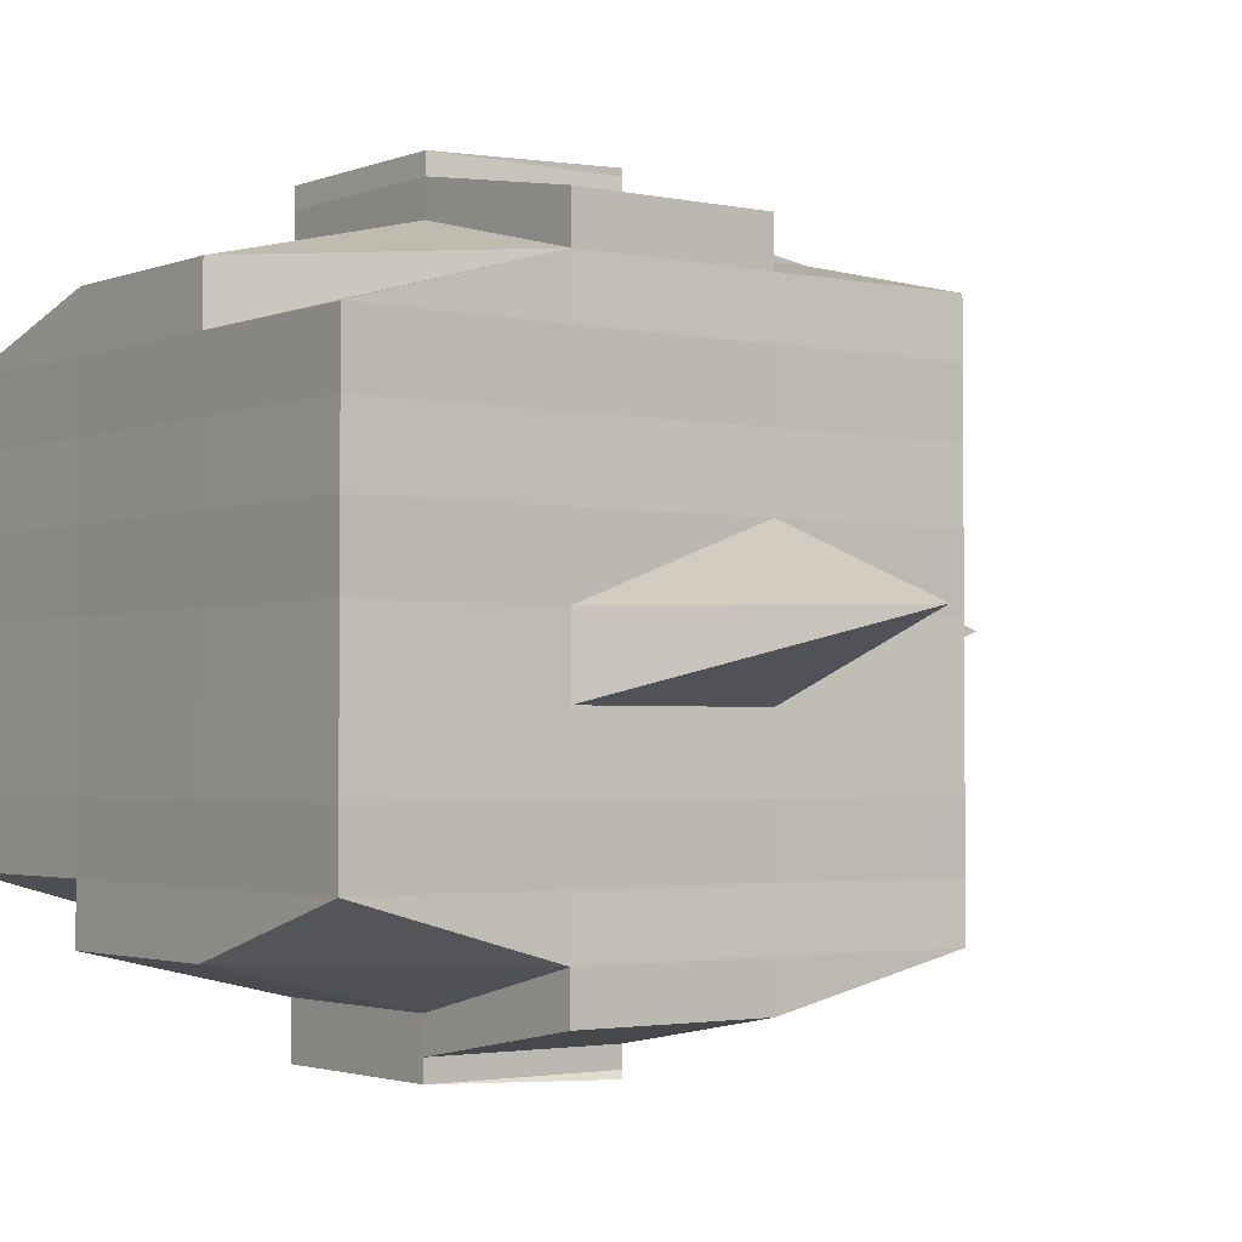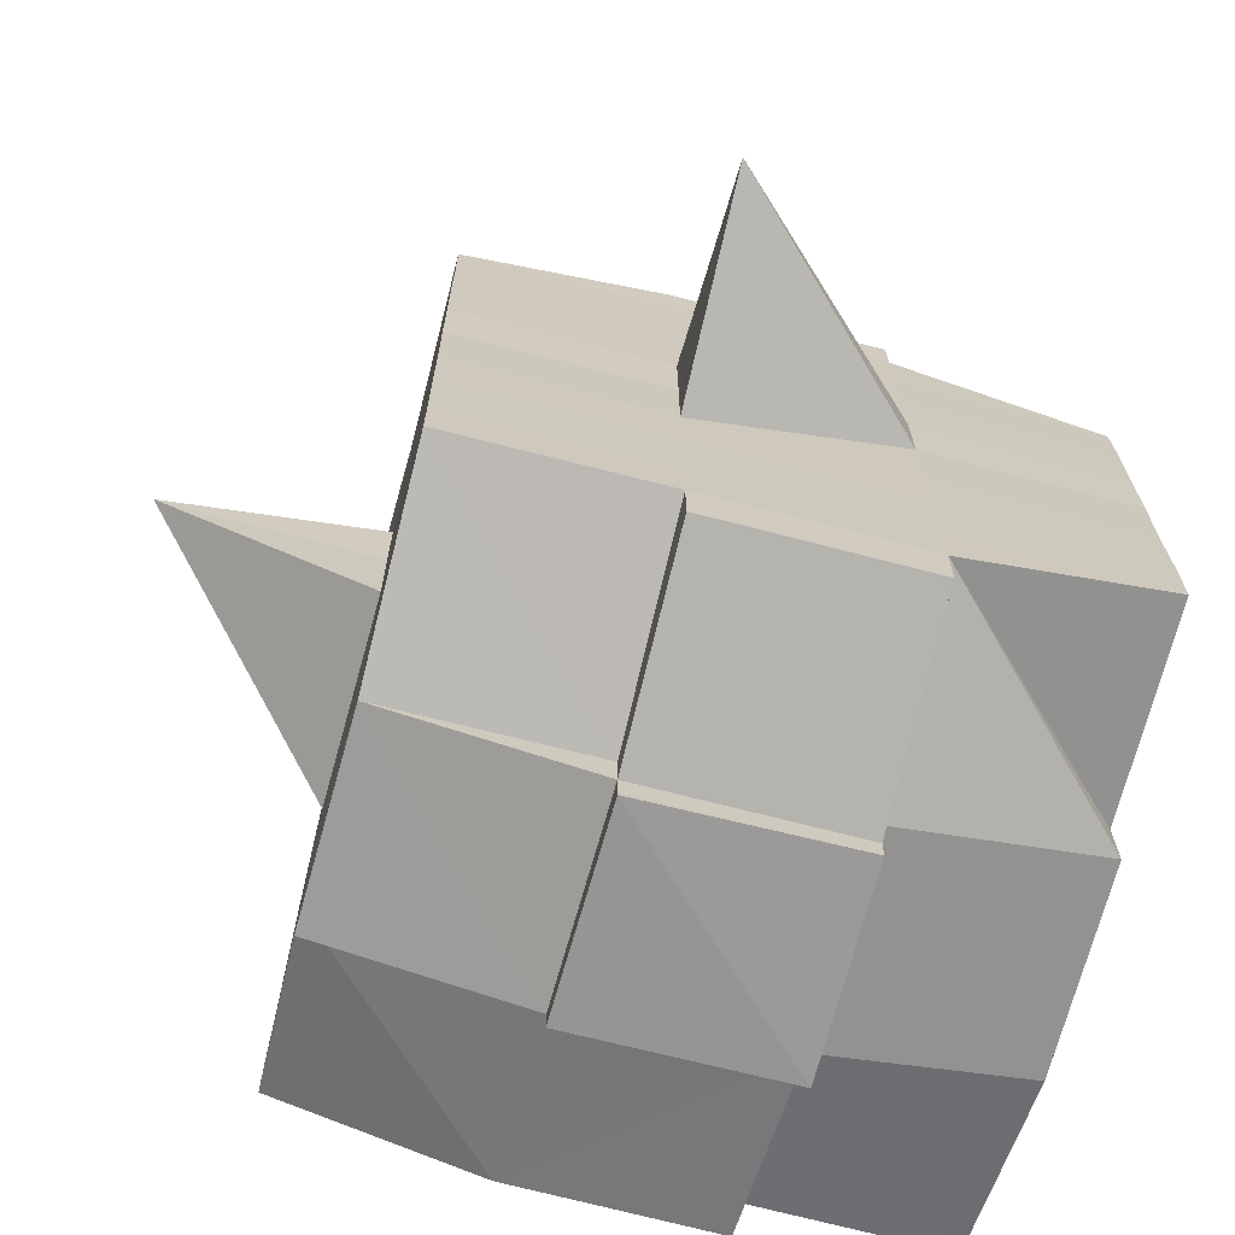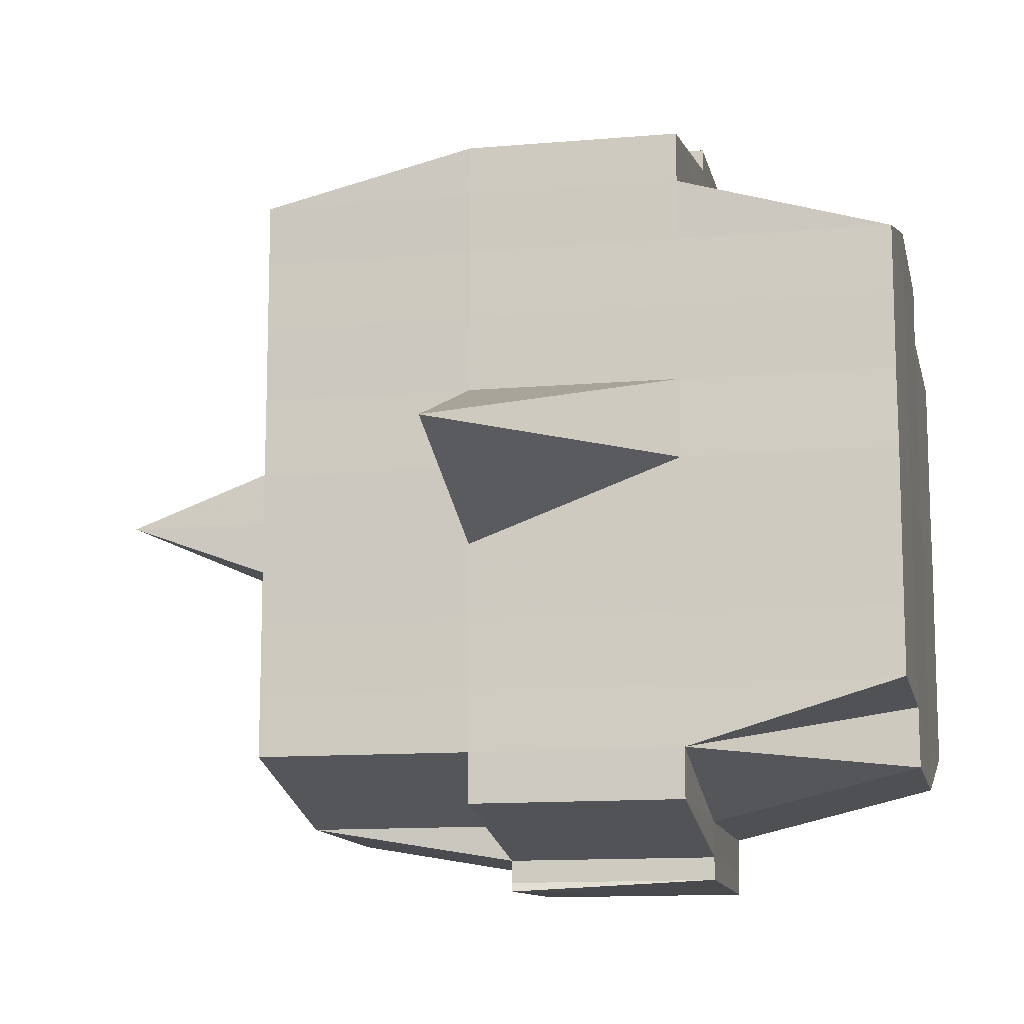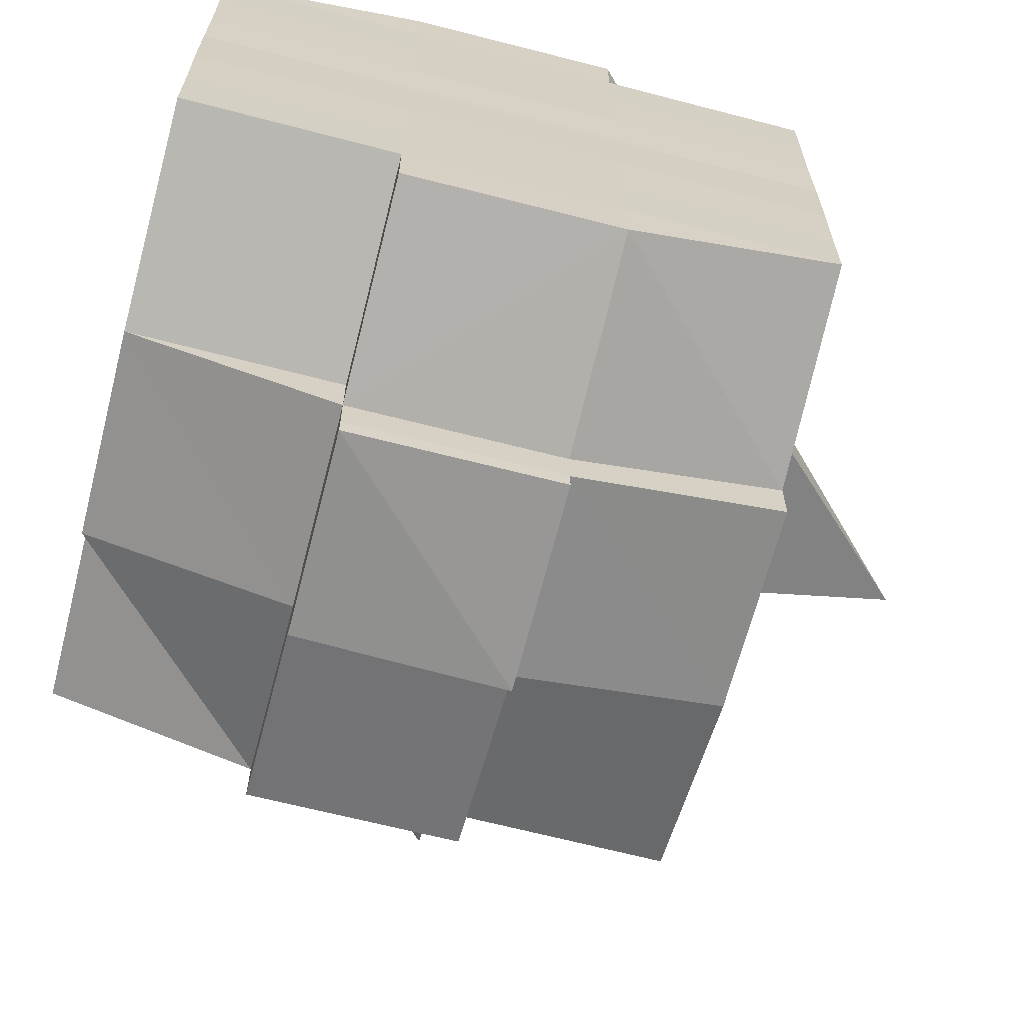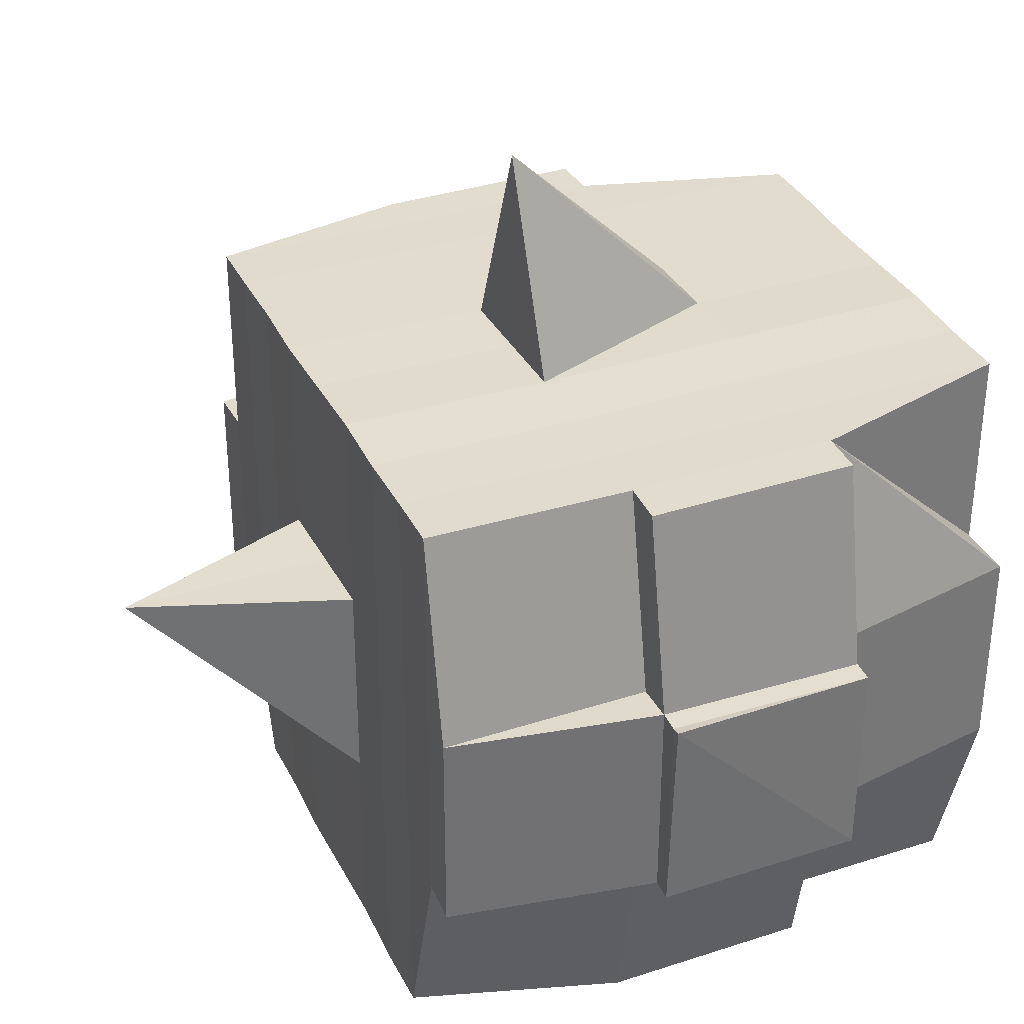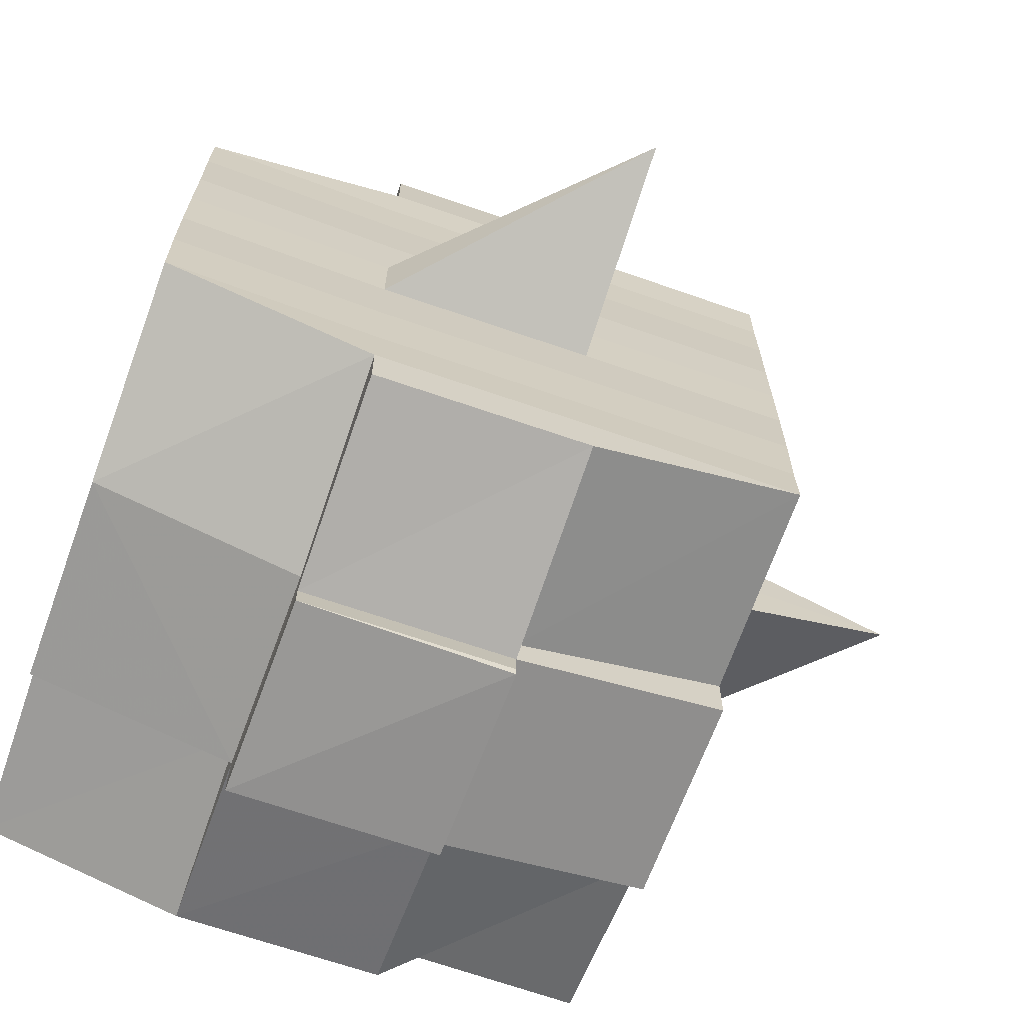
<metadata>
{"format":"obj","ext":"obj","renderer":"f3d","projection":"perspective","resolution":1024,"background":"white","views":[{"elev":-2.3,"azim":143.0,"up":"+Z"},{"elev":-69.9,"azim":-104.7,"up":"+Z"},{"elev":-12.6,"azim":-78.3,"up":"+Z"},{"elev":-65.7,"azim":75.5,"up":"+Z"},{"elev":34.3,"azim":-23.1,"up":"+Y"},{"elev":-68.1,"azim":160.3,"up":"+Z"}]}
</metadata>
<code>
o 195
v 2216 1880 9.154
v 2216 1880 9.154
v 2216 1880 9.154
v 2216 1880 9.154
v 2216 1880 9.154
v 2216 1880 9.153
v 2216 1880 9.154
v 2216 1880 9.154
v 2216 1880 9.154
v 2216 1880 9.154
v 2216 1880 9.153
v 2216 1880 9.153
v 2216 1880 9.154
v 2216 1880 9.154
v 2216 1880 9.154
v 2216 1880 9.154
v 2216 1880 9.154
v 2216 1880 9.153
v 2216 1880 9.153
v 2216 1880 9.153
v 2216 1880 9.154
v 2216 1880 9.154
v 2216 1880 9.151
v 2216 1880 9.153
v 2216 1880 9.148
v 2216 1880 9.151
v 2216 1880 9.151
v 2216 1880 9.151
v 2216 1880 9.153
v 2216 1880 9.148
v 2216 1880 9.153
v 2216 1880 9.154
v 2216 1880 9.146
v 2216 1880 9.146
v 2216 1880 9.153
v 2216 1880 9.151
v 2216 1880 9.153
v 2216 1880 9.154
v 2216 1880 9.151
v 2216 1880 9.151
v 2216 1880 9.148
v 2216 1880 9.148
v 2216 1880 9.148
v 2216 1880 9.151
v 2216 1880 9.153
v 2216 1880 9.153
v 2216 1880 9.151
v 2216 1880 9.151
v 2216 1880 9.153
v 2216 1880 9.148
v 2216 1880 9.146
v 2216 1880 9.146
v 2216 1880 9.148
v 2216 1880 9.146
v 2216 1880 9.146
v 2216 1880 9.142
v 2216 1880 9.146
v 2216 1880 9.142
v 2216 1880 9.146
v 2216 1880 9.142
v 2216 1880 9.146
v 2216 1880 9.148
v 2216 1880 9.142
v 2216 1880 9.142
v 2216 1880 9.146
v 2216 1880 9.146
v 2216 1880 9.142
v 2216 1880 9.148
v 2216 1880 9.139
v 2216 1880 9.148
v 2216 1880 9.151
v 2216 1880 9.148
v 2216 1880 9.151
v 2216 1880 9.135
v 2216 1880 9.139
v 2216 1880 9.139
v 2216 1880 9.139
v 2216 1880 9.135
v 2216 1880 9.131
v 2216 1880 9.135
v 2216 1880 9.131
v 2216 1880 9.135
v 2216 1880 9.135
v 2216 1880 9.139
v 2216 1880 9.131
v 2216 1880 9.131
v 2216 1880 9.128
v 2216 1880 9.131
v 2216 1880 9.124
v 2216 1880 9.128
v 2216 1880 9.128
v 2216 1880 9.122
v 2216 1880 9.124
v 2216 1880 9.124
v 2216 1880 9.131
v 2216 1880 9.128
v 2216 1880 9.135
v 2216 1880 9.131
v 2216 1880 9.135
v 2216 1880 9.131
v 2216 1880 9.135
v 2216 1880 9.128
v 2216 1880 9.139
v 2216 1880 9.135
v 2216 1880 9.131
v 2216 1880 9.139
v 2216 1880 9.139
v 2216 1880 9.135
v 2216 1880 9.139
v 2216 1880 9.142
v 2216 1880 9.142
v 2216 1880 9.146
v 2216 1880 9.139
v 2216 1880 9.139
v 2216 1880 9.135
v 2216 1880 9.142
v 2216 1880 9.146
v 2216 1880 9.146
v 2216 1880 9.148
v 2216 1880 9.148
v 2216 1880 9.151
v 2216 1880 9.148
v 2216 1880 9.146
v 2216 1880 9.142
v 2216 1880 9.148
v 2216 1880 9.148
v 2216 1880 9.148
v 2216 1880 9.146
v 2216 1880 9.139
v 2216 1880 9.139
v 2216 1880 9.142
v 2216 1880 9.135
v 2216 1880 9.131
v 2216 1880 9.135
v 2216 1880 9.135
v 2216 1880 9.139
v 2216 1880 9.131
v 2216 1880 9.128
v 2216 1880 9.131
v 2216 1880 9.131
v 2216 1880 9.135
v 2216 1880 9.128
v 2216 1880 9.124
v 2216 1880 9.128
v 2216 1880 9.122
v 2216 1880 9.124
v 2216 1880 9.124
v 2216 1880 9.128
v 2216 1880 9.131
v 2216 1880 9.128
v 2216 1880 9.124
v 2216 1880 9.124
v 2216 1880 9.128
v 2216 1880 9.122
v 2216 1880 9.122
v 2216 1880 9.122
v 2216 1880 9.122
v 2216 1880 9.119
v 2216 1880 9.119
v 2216 1880 9.122
v 2216 1880 9.119
v 2216 1880 9.119
v 2216 1880 9.122
v 2216 1880 9.117
v 2216 1880 9.117
v 2216 1880 9.119
v 2216 1880 9.116
v 2216 1880 9.116
v 2216 1880 9.119
v 2216 1880 9.117
v 2216 1880 9.117
v 2216 1880 9.119
v 2216 1880 9.122
v 2216 1880 9.119
v 2216 1880 9.117
v 2216 1880 9.117
v 2216 1880 9.119
v 2216 1880 9.117
v 2216 1880 9.119
v 2216 1880 9.117
v 2216 1880 9.116
v 2216 1880 9.116
v 2216 1880 9.117
v 2216 1880 9.119
v 2216 1880 9.119
v 2216 1880 9.122
v 2216 1880 9.122
v 2216 1880 9.122
v 2216 1880 9.122
v 2216 1880 9.124
v 2216 1880 9.124
v 2216 1880 9.122
v 2216 1880 9.124
v 2216 1880 9.124
v 2216 1880 9.124
v 2216 1880 9.128
v 2216 1880 9.128
v 2216 1880 9.124
v 2216 1880 9.122
v 2216 1880 9.128
v 2216 1880 9.124
v 2216 1880 9.128
v 2216 1880 9.131
v 2216 1880 9.122
v 2216 1880 9.119
v 2216 1880 9.131
v 2216 1880 9.135
v 2216 1880 9.135
v 2216 1880 9.139
v 2216 1880 9.131
v 2216 1880 9.122
v 2216 1880 9.119
v 2216 1880 9.119
v 2216 1880 9.128
v 2216 1880 9.128
v 2216 1880 9.124
v 2216 1880 9.131
v 2216 1880 9.117
v 2216 1880 9.119
v 2216 1880 9.122
v 2216 1880 9.122
v 2216 1880 9.119
v 2216 1880 9.119
v 2216 1880 9.119
v 2216 1880 9.122
v 2216 1880 9.117
v 2216 1880 9.119
v 2216 1880 9.119
v 2216 1880 9.119
v 2216 1880 9.122
v 2216 1880 9.122
v 2216 1880 9.124
v 2216 1880 9.124
v 2216 1880 9.153
v 2216 1880 9.151
v 2216 1880 9.153
v 2216 1880 9.151
v 2216 1880 9.153
v 2216 1880 9.151
v 2216 1880 9.151
v 2216 1880 9.153
v 2216 1880 9.151
v 2216 1880 9.148
v 2216 1880 9.151
v 2216 1880 9.148
v 2216 1880 9.151
v 2216 1880 9.151
v 2216 1880 9.151
v 2216 1880 9.148
v 2216 1880 9.148
v 2216 1880 9.148
v 2216 1880 9.146
v 2216 1880 9.146
v 2216 1880 9.148
v 2216 1880 9.142
v 2216 1880 9.142
v 2216 1880 9.139
v 2216 1880 9.146
v 2216 1880 9.148
v 2216 1880 9.148
v 2216 1880 9.151
v 2216 1880 9.146
v 2216 1880 9.148
v 2216 1880 9.146
v 2216 1880 9.142
v 2216 1880 9.142
v 2216 1880 9.142
v 2216 1880 9.139
v 2216 1880 9.139
v 2216 1880 9.139
v 2216 1880 9.135
v 2216 1880 9.135
v 2216 1880 9.135
v 2216 1880 9.135
v 2216 1880 9.139
v 2216 1880 9.131
v 2216 1880 9.135
v 2216 1880 9.131
v 2216 1880 9.135
v 2216 1880 9.131
v 2216 1880 9.128
v 2216 1880 9.131
v 2216 1880 9.135
v 2216 1880 9.139
v 2216 1880 9.124
v 2216 1880 9.128
v 2216 1880 9.124
v 2216 1880 9.122
v 2216 1880 9.124
v 2216 1880 9.122
v 2216 1880 9.119
v 2216 1880 9.122
v 2216 1880 9.122
v 2216 1880 9.122
v 2216 1880 9.124
v 2216 1880 9.128
v 2216 1880 9.124
v 2216 1880 9.131
v 2216 1880 9.131
v 2216 1880 9.135
v 2216 1880 9.135
v 2216 1880 9.139
v 2216 1880 9.142
v 2216 1880 9.139
v 2216 1880 9.139
v 2216 1880 9.142
v 2216 1880 9.142
v 2216 1880 9.142
v 2216 1880 9.146
v 2216 1880 9.146
v 2216 1880 9.146
v 2216 1880 9.146
v 2216 1880 9.148
v 2216 1880 9.148
v 2216 1880 9.148
v 2216 1880 9.135
v 2216 1880 9.135
v 2216 1880 9.139
v 2216 1880 9.135
v 2216 1880 9.131
v 2216 1880 9.135
v 2216 1880 9.135
v 2216 1880 9.139
v 2216 1880 9.135
v 2216 1880 9.131
v 2216 1880 9.122
v 2216 1880 9.122
v 2216 1880 9.124
v 2216 1880 9.117
v 2216 1880 9.116
v 2216 1880 9.117
v 2216 1880 9.116
v 2216 1880 9.116
v 2216 1880 9.116
v 2216 1880 9.117
v 2216 1880 9.116
v 2216 1880 9.116
v 2216 1880 9.116
v 2216 1880 9.117
v 2216 1880 9.117
v 2216 1880 9.117
v 2216 1880 9.116
v 2216 1880 9.116
v 2216 1880 9.116
v 2216 1880 9.116
v 2216 1880 9.116
f 1 2 3
f 2 4 5
f 1 6 7
f 8 9 10
f 11 12 9
f 13 11 14
f 15 16 10
f 17 18 8
f 19 20 16
f 21 19 22
f 18 23 24
f 23 25 26
f 27 26 24
f 26 28 29
f 26 30 28
f 31 29 32
f 33 34 30
f 35 36 31
f 35 37 38
f 36 39 37
f 40 41 36
f 36 42 27
f 42 43 39
f 44 36 45
f 46 47 45
f 47 48 49
f 50 42 36
f 50 51 42
f 51 52 42
f 42 52 53
f 52 54 43
f 55 56 52
f 57 51 50
f 57 58 51
f 59 57 50
f 58 60 61
f 62 59 50
f 63 58 57
f 59 63 57
f 64 63 59
f 65 59 62
f 66 67 59
f 68 66 62
f 67 69 63
f 62 70 71
f 72 62 73
f 73 62 44
f 69 74 75
f 76 75 63
f 63 75 58
f 77 78 76
f 74 79 80
f 78 81 82
f 82 83 84
f 85 86 83
f 79 87 88
f 87 89 90
f 91 90 88
f 89 92 93
f 94 93 90
f 88 90 95
f 90 93 96
f 90 96 95
f 88 95 97
f 95 96 98
f 97 95 99
f 95 100 101
f 96 102 100
f 97 101 103
f 104 105 97
f 106 103 60
f 107 104 106
f 108 97 106
f 106 97 109
f 75 106 58
f 58 106 110
f 110 111 52
f 52 111 112
f 109 113 111
f 56 114 111
f 114 115 113
f 111 116 112
f 111 113 116
f 112 116 117
f 118 117 119
f 119 120 121
f 122 123 120
f 116 124 123
f 125 126 121
f 127 128 126
f 129 130 124
f 116 129 131
f 113 129 116
f 113 132 129
f 99 132 113
f 115 133 132
f 132 134 129
f 134 135 130
f 129 134 136
f 132 137 134
f 98 137 132
f 133 138 137
f 137 139 134
f 139 140 135
f 134 139 141
f 137 142 139
f 138 143 142
f 144 142 137
f 143 145 146
f 147 146 142
f 142 148 139
f 142 146 148
f 139 148 149
f 148 150 140
f 146 151 148
f 151 152 150
f 148 151 153
f 151 154 152
f 146 155 151
f 155 156 151
f 157 155 146
f 155 158 156
f 157 158 155
f 158 159 154
f 160 161 157
f 161 162 163
f 164 165 159
f 158 164 166
f 167 168 165
f 169 170 158
f 170 167 171
f 172 158 173
f 174 175 172
f 175 176 177
f 171 178 179
f 180 181 178
f 181 182 183
f 184 180 179
f 179 183 185
f 179 185 186
f 187 184 188
f 166 179 188
f 188 179 189
f 190 187 191
f 192 188 191
f 188 189 193
f 191 188 193
f 193 189 194
f 191 195 196
f 193 194 197
f 194 189 198
f 189 199 198
f 198 199 94
f 194 198 200
f 197 194 200
f 200 198 91
f 198 201 202
f 200 202 203
f 199 204 201
f 199 205 204
f 197 200 206
f 206 200 85
f 206 203 207
f 208 207 209
f 210 197 206
f 211 212 199
f 212 213 199
f 214 197 210
f 215 216 197
f 217 215 210
f 213 218 219
f 220 219 221
f 222 218 223
f 224 223 225
f 226 218 205
f 227 226 228
f 228 229 230
f 220 231 93
f 93 231 232
f 231 157 232
f 93 232 96
f 96 232 144
f 232 163 233
f 232 233 102
f 234 235 236
f 235 237 238
f 239 240 241
f 242 243 240
f 244 245 239
f 246 247 241
f 248 249 247
f 250 251 246
f 252 253 249
f 254 252 251
f 255 256 253
f 257 209 256
f 252 255 65
f 255 257 64
f 258 252 254
f 259 258 254
f 259 260 261
f 262 258 263
f 264 265 258
f 258 266 252
f 266 255 252
f 267 266 258
f 265 268 266
f 266 269 255
f 269 257 255
f 270 269 266
f 268 271 269
f 269 272 257
f 271 217 272
f 273 272 269
f 272 274 275
f 210 276 274
f 272 210 277
f 278 210 272
f 279 280 273
f 280 281 278
f 280 282 283
f 281 196 282
f 279 283 284
f 281 191 214
f 285 191 281
f 286 285 281
f 286 281 280
f 287 285 286
f 287 288 289
f 290 291 288
f 292 291 293
f 294 293 295
f 296 297 286
f 298 286 280
f 153 286 298
f 299 296 298
f 298 280 279
f 300 298 279
f 149 298 300
f 301 299 300
f 300 279 302
f 302 279 270
f 302 284 303
f 304 300 302
f 141 300 304
f 305 301 304
f 304 302 306
f 306 303 34
f 306 302 267
f 307 304 306
f 136 304 307
f 308 305 307
f 307 306 33
f 33 306 309
f 310 307 33
f 311 308 310
f 131 307 310
f 312 310 313
f 310 33 314
f 314 33 259
f 315 310 314
f 314 259 26
f 315 314 26
f 316 317 318
f 319 320 317
f 321 322 323
f 324 325 322
f 326 327 328
f 329 330 331
f 330 332 333
f 334 333 335
f 336 332 337
f 338 337 339
f 340 336 341
f 342 343 344
f 344 345 346

</code>
